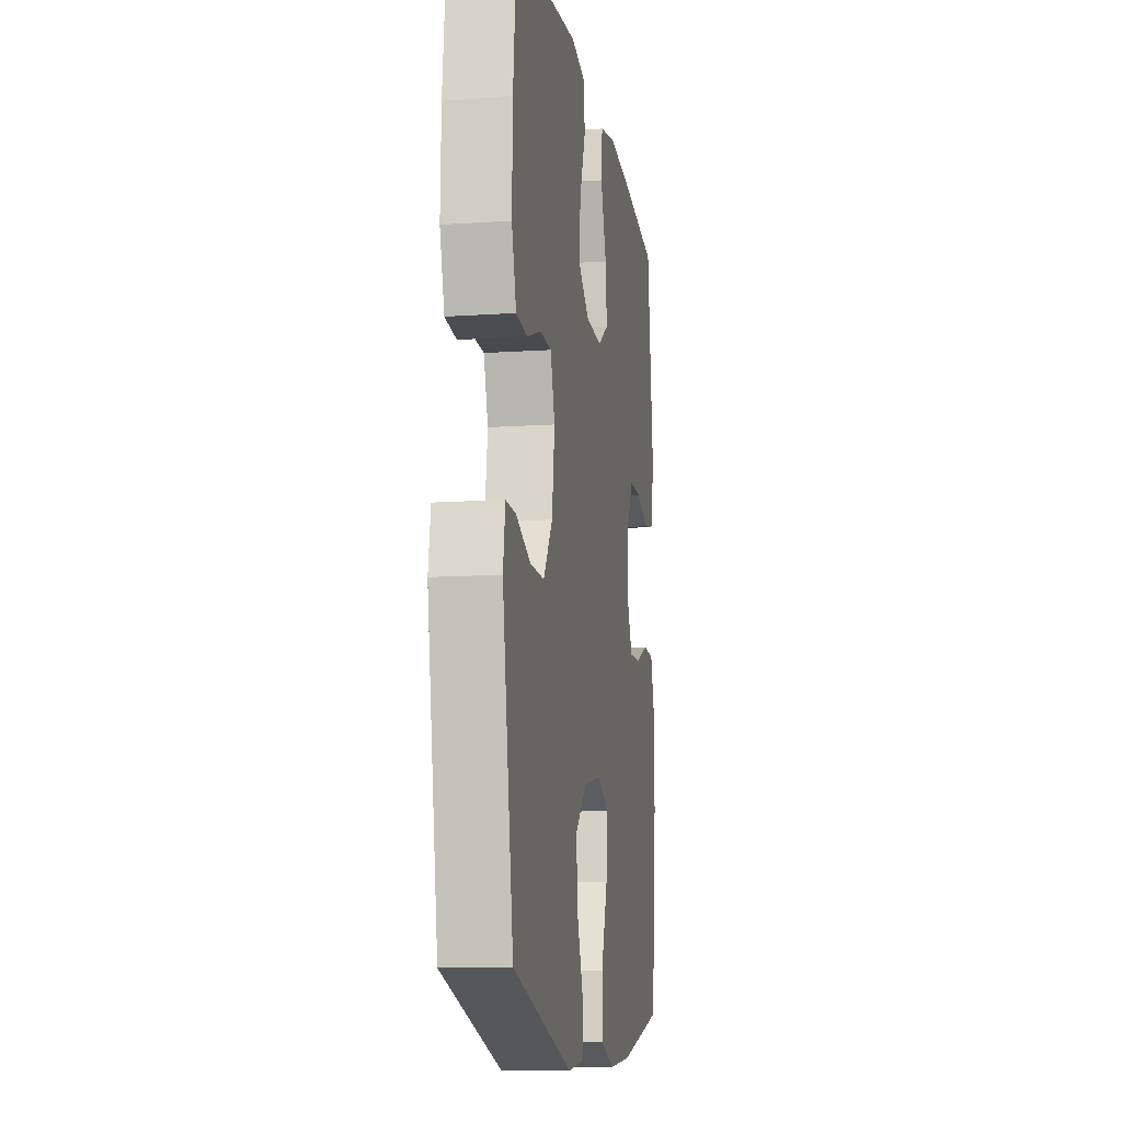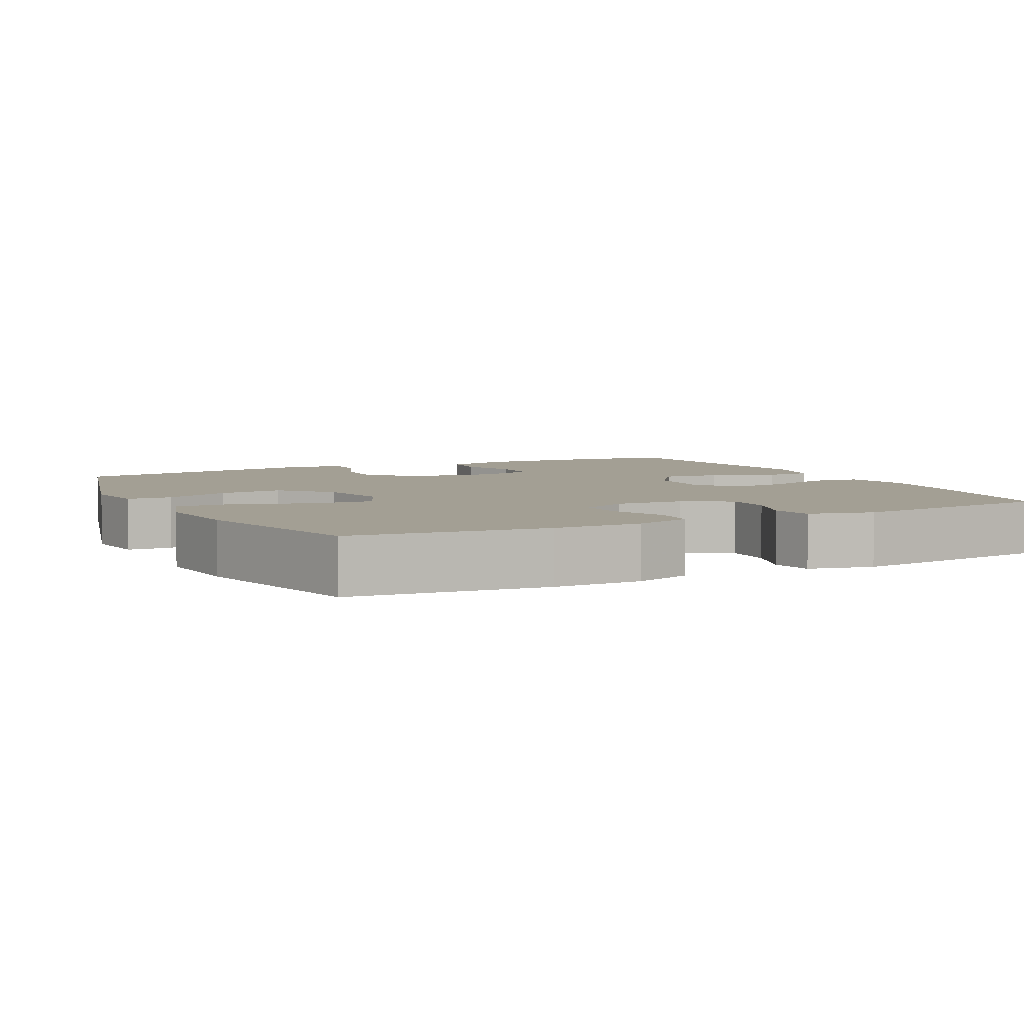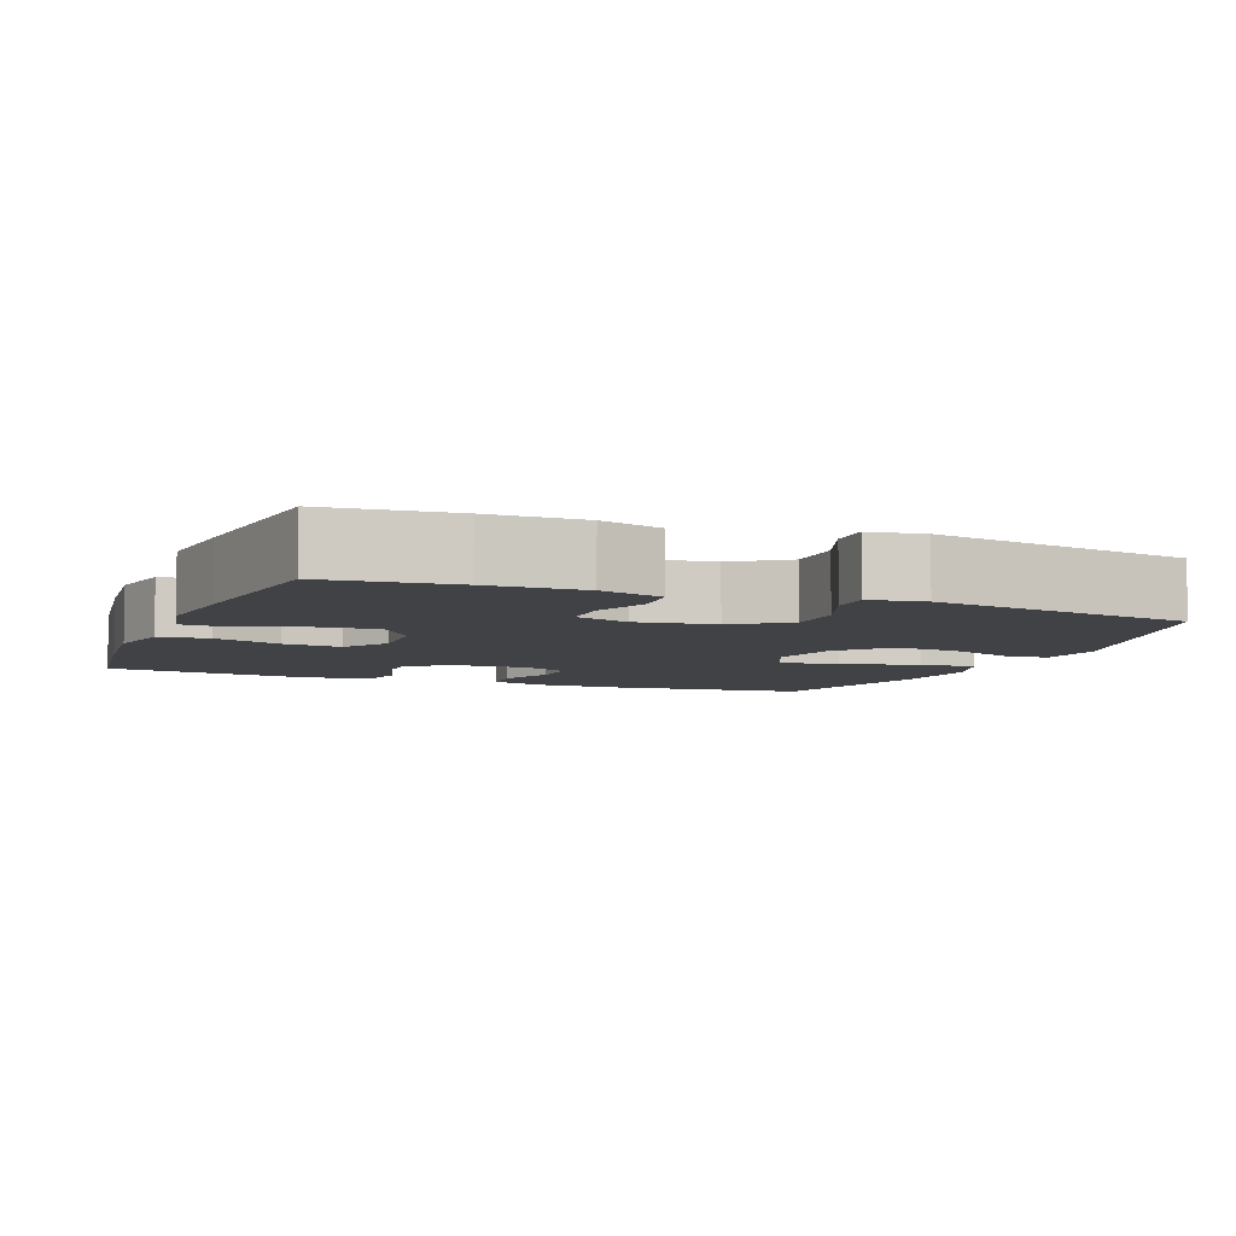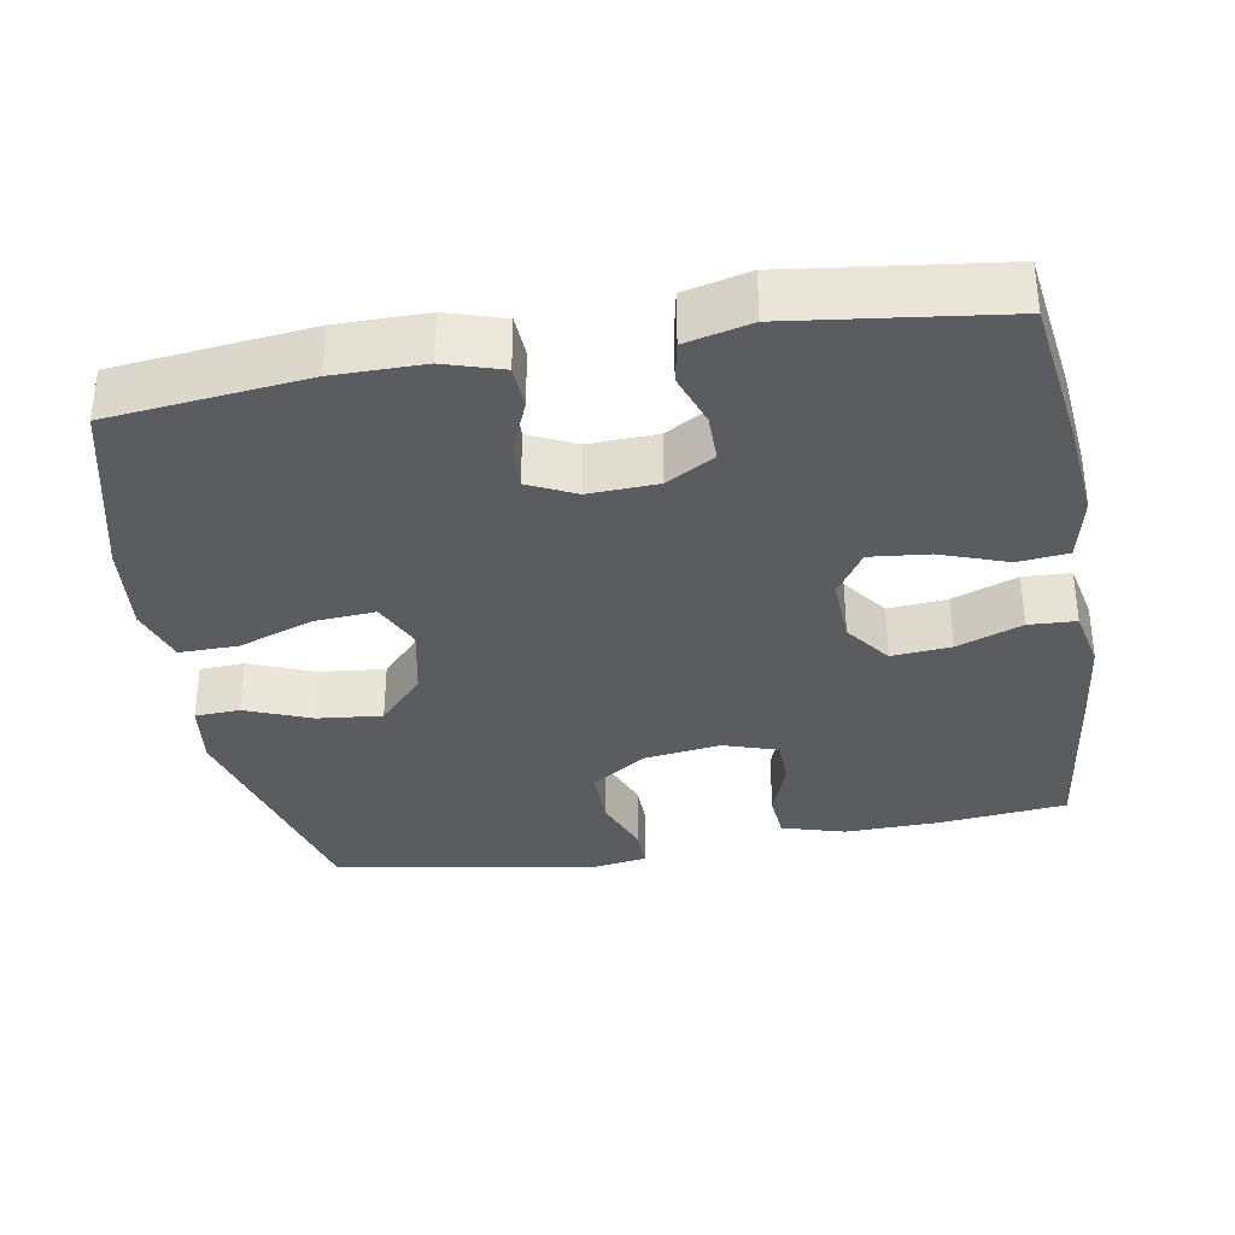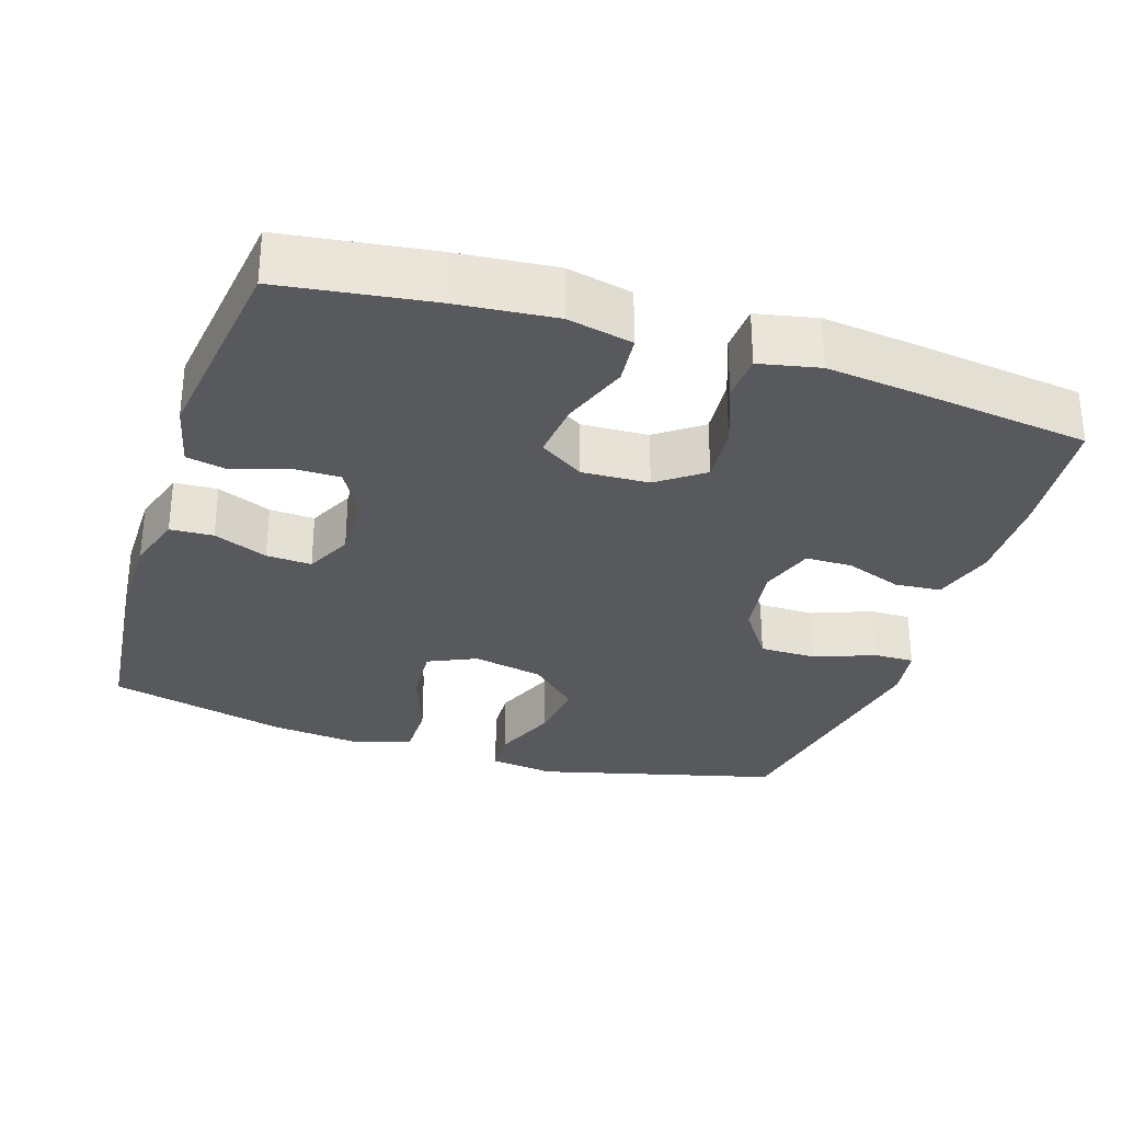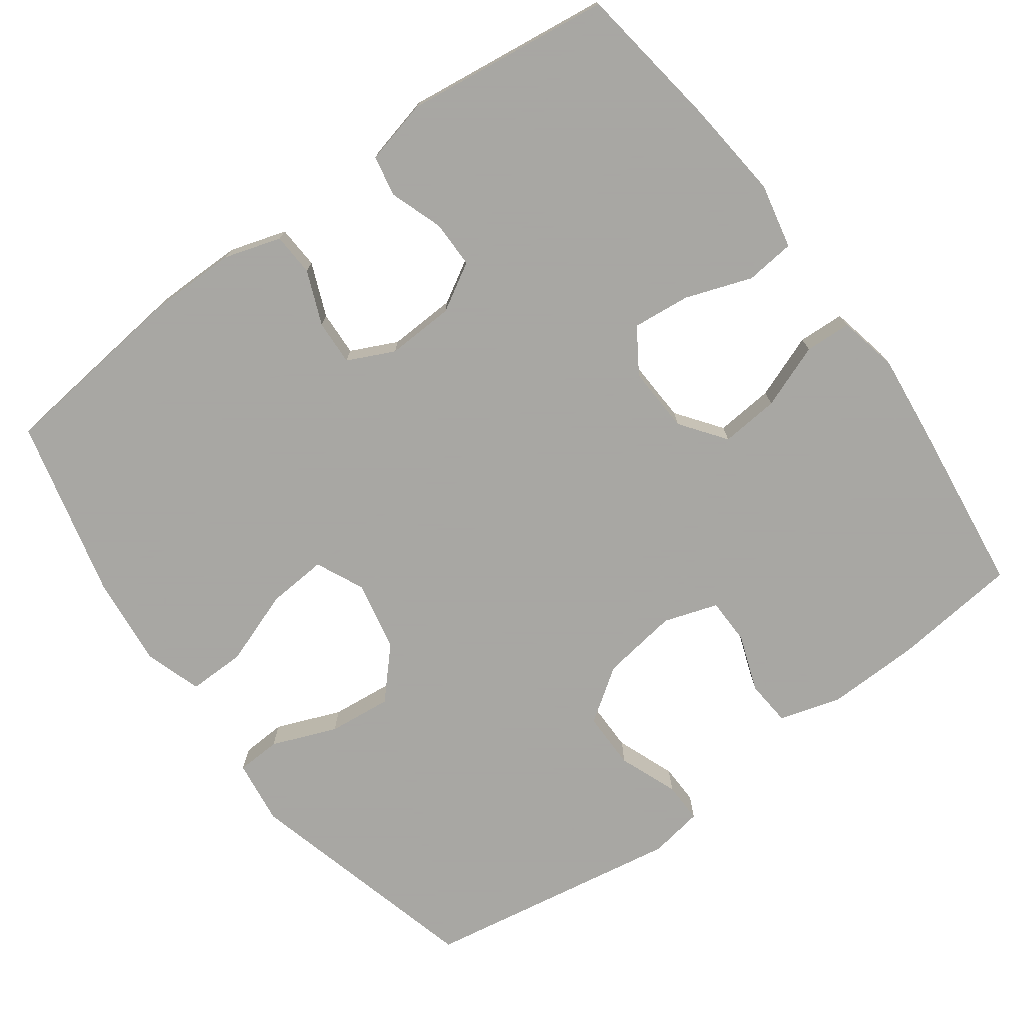
<metadata>
{"format":"obj","ext":"obj","renderer":"f3d","projection":"perspective","resolution":1024,"background":"white","views":[{"elev":-11.9,"azim":99.2,"up":"+Z"},{"elev":5.3,"azim":-116.7,"up":"+Y"},{"elev":-6.4,"azim":68.4,"up":"+Y"},{"elev":-34.3,"azim":-80.1,"up":"+Y"},{"elev":-30.2,"azim":-18.0,"up":"+Y"},{"elev":-74.4,"azim":-53.7,"up":"+Y"}]}
</metadata>
<code>
v -0.5 0.07 0.5
v -0.3 0.07 0.528
v -0.166 0.07 0.541
v -0.078 0.07 0.522
v -0.071 0.07 0.455
v -0.103 0.07 0.365
v -0.111 0.07 0.287
v -0.051 0.07 0.248
v 0.039 0.07 0.252
v 0.1 0.07 0.297
v 0.093 0.07 0.376
v 0.06 0.07 0.463
v 0.063 0.07 0.526
v 0.144 0.07 0.543
v 0.269 0.07 0.529
v 0.5 0.07 0.5
v 0.518 0.07 0.33
v 0.521 0.07 0.203
v 0.496 0.07 0.119
v 0.434 0.07 0.114
v 0.357 0.07 0.142
v 0.294 0.07 0.141
v 0.27 0.07 0.068
v 0.285 0.07 -0.036
v 0.335 0.07 -0.108
v 0.413 0.07 -0.108
v 0.493 0.07 -0.077
v 0.548 0.07 -0.076
v 0.56 0.07 -0.149
v 0.5 0.07 -0.5
v 0.174 0.07 -0.585
v 0.086 0.07 -0.573
v 0.083 0.07 -0.513
v 0.118 0.07 -0.425
v 0.127 0.07 -0.339
v 0.062 0.07 -0.279
v -0.034 0.07 -0.259
v -0.099 0.07 -0.289
v -0.093 0.07 -0.37
v -0.057 0.07 -0.471
v -0.056 0.07 -0.549
v -0.133 0.07 -0.574
v -0.256 0.07 -0.561
v -0.5 0.07 -0.5
v -0.529 0.07 -0.238
v -0.529 0.07 -0.119
v -0.505 0.07 -0.042
v -0.447 0.07 -0.039
v -0.374 0.07 -0.069
v -0.313 0.07 -0.072
v -0.283 0.07 -0.009
v -0.287 0.07 0.083
v -0.324 0.07 0.147
v -0.388 0.07 0.147
v -0.46 0.07 0.122
v -0.515 0.07 0.133
v -0.536 0.07 0.22
v -0.5 0 0.5
v -0.3 0 0.528
v -0.166 0 0.541
v -0.078 0 0.522
v -0.071 0 0.455
v -0.103 0 0.365
v -0.111 0 0.287
v -0.051 0 0.248
v 0.039 0 0.252
v 0.1 0 0.297
v 0.093 0 0.376
v 0.06 0 0.463
v 0.063 0 0.526
v 0.144 0 0.543
v 0.269 0 0.529
v 0.5 0 0.5
v 0.518 0 0.33
v 0.521 0 0.203
v 0.496 0 0.119
v 0.434 0 0.114
v 0.357 0 0.142
v 0.294 0 0.141
v 0.27 0 0.068
v 0.285 0 -0.036
v 0.335 0 -0.108
v 0.413 0 -0.108
v 0.493 0 -0.077
v 0.548 0 -0.076
v 0.56 0 -0.149
v 0.5 0 -0.5
v 0.174 0 -0.585
v 0.086 0 -0.573
v 0.083 0 -0.513
v 0.118 0 -0.425
v 0.127 0 -0.339
v 0.062 0 -0.279
v -0.034 0 -0.259
v -0.099 0 -0.289
v -0.093 0 -0.37
v -0.057 0 -0.471
v -0.056 0 -0.549
v -0.133 0 -0.574
v -0.256 0 -0.561
v -0.5 0 -0.5
v -0.529 0 -0.238
v -0.529 0 -0.119
v -0.505 0 -0.042
v -0.447 0 -0.039
v -0.374 0 -0.069
v -0.313 0 -0.072
v -0.283 0 -0.009
v -0.287 0 0.083
v -0.324 0 0.147
v -0.388 0 0.147
v -0.46 0 0.122
v -0.515 0 0.133
v -0.536 0 0.22
f 54 55 56 57
f 53 54 57 1
f 52 53 1 2
f 51 52 2 3
f 46 47 48 49
f 46 49 50
f 45 46 50
f 44 45 50
f 43 44 50 51
f 39 40 41 42
f 38 39 42 43
f 31 32 33 34
f 31 34 35
f 30 31 35
f 29 30 35 36
f 26 27 28 29
f 25 26 29 36
f 18 19 20 21
f 18 21 22
f 17 18 22
f 16 17 22
f 15 16 22
f 14 15 22 23
f 11 12 13 14
f 10 11 14 23
f 3 4 5 6
f 3 6 7
f 38 43 51 3
f 24 25 36 37
f 9 10 23 24
f 8 9 24 37
f 7 8 37 38
f 3 7 38
f 114 113 112 111
f 58 114 111 110
f 59 58 110 109
f 60 59 109 108
f 106 105 104 103
f 107 106 103
f 107 103 102
f 107 102 101
f 108 107 101 100
f 99 98 97 96
f 100 99 96 95
f 91 90 89 88
f 92 91 88
f 92 88 87
f 93 92 87 86
f 86 85 84 83
f 93 86 83 82
f 78 77 76 75
f 79 78 75
f 79 75 74
f 79 74 73
f 79 73 72
f 80 79 72 71
f 71 70 69 68
f 80 71 68 67
f 63 62 61 60
f 64 63 60
f 60 108 100 95
f 94 93 82 81
f 81 80 67 66
f 94 81 66 65
f 95 94 65 64
f 95 64 60
f 1 58 59 2
f 2 59 60 3
f 3 60 61 4
f 4 61 62 5
f 5 62 63 6
f 6 63 64 7
f 7 64 65 8
f 8 65 66 9
f 9 66 67 10
f 10 67 68 11
f 11 68 69 12
f 12 69 70 13
f 13 70 71 14
f 14 71 72 15
f 15 72 73 16
f 16 73 74 17
f 17 74 75 18
f 18 75 76 19
f 19 76 77 20
f 20 77 78 21
f 21 78 79 22
f 22 79 80 23
f 23 80 81 24
f 24 81 82 25
f 25 82 83 26
f 26 83 84 27
f 27 84 85 28
f 28 85 86 29
f 29 86 87 30
f 30 87 88 31
f 31 88 89 32
f 32 89 90 33
f 33 90 91 34
f 34 91 92 35
f 35 92 93 36
f 36 93 94 37
f 37 94 95 38
f 38 95 96 39
f 39 96 97 40
f 40 97 98 41
f 41 98 99 42
f 42 99 100 43
f 43 100 101 44
f 44 101 102 45
f 45 102 103 46
f 46 103 104 47
f 47 104 105 48
f 48 105 106 49
f 49 106 107 50
f 50 107 108 51
f 51 108 109 52
f 52 109 110 53
f 53 110 111 54
f 54 111 112 55
f 55 112 113 56
f 56 113 114 57
f 57 114 58 1

</code>
